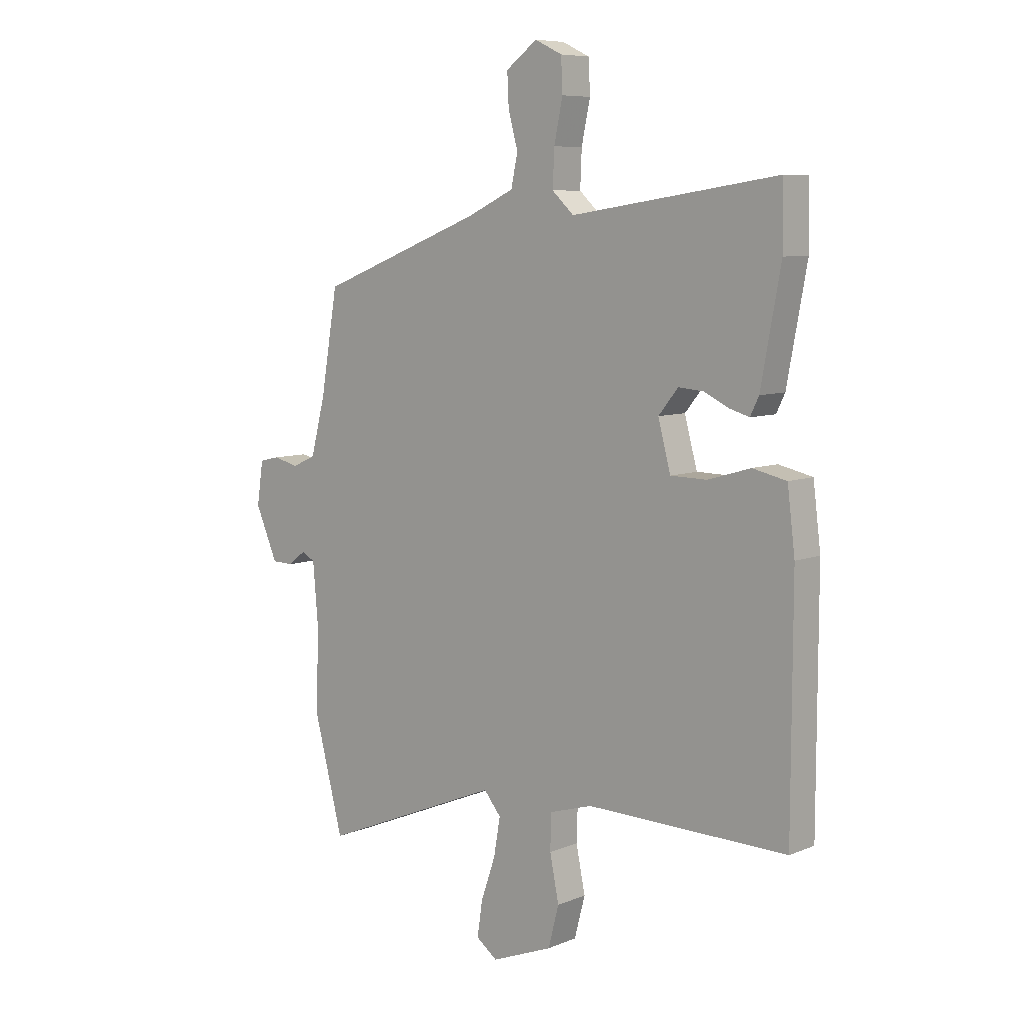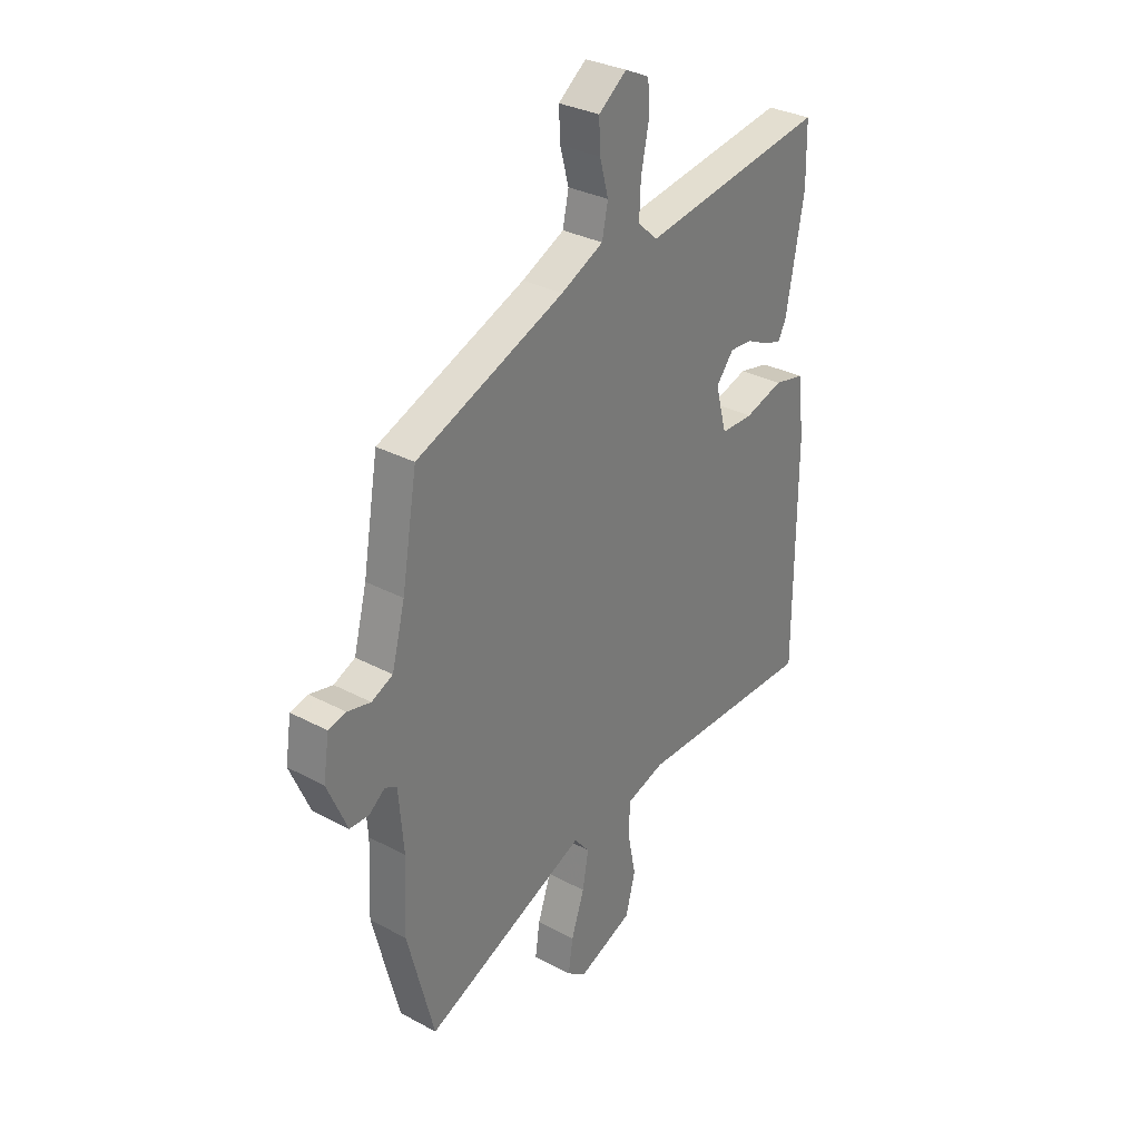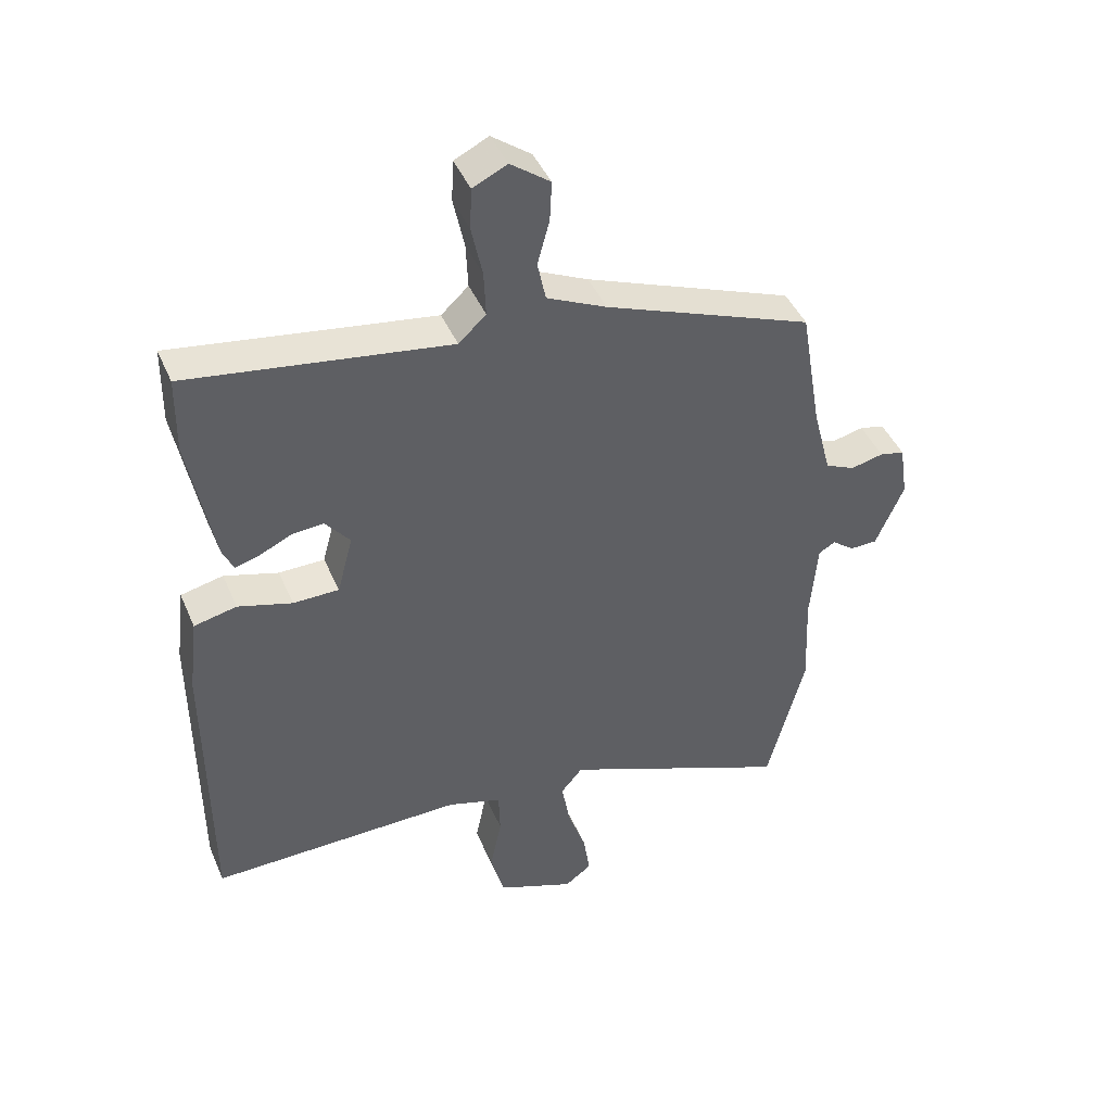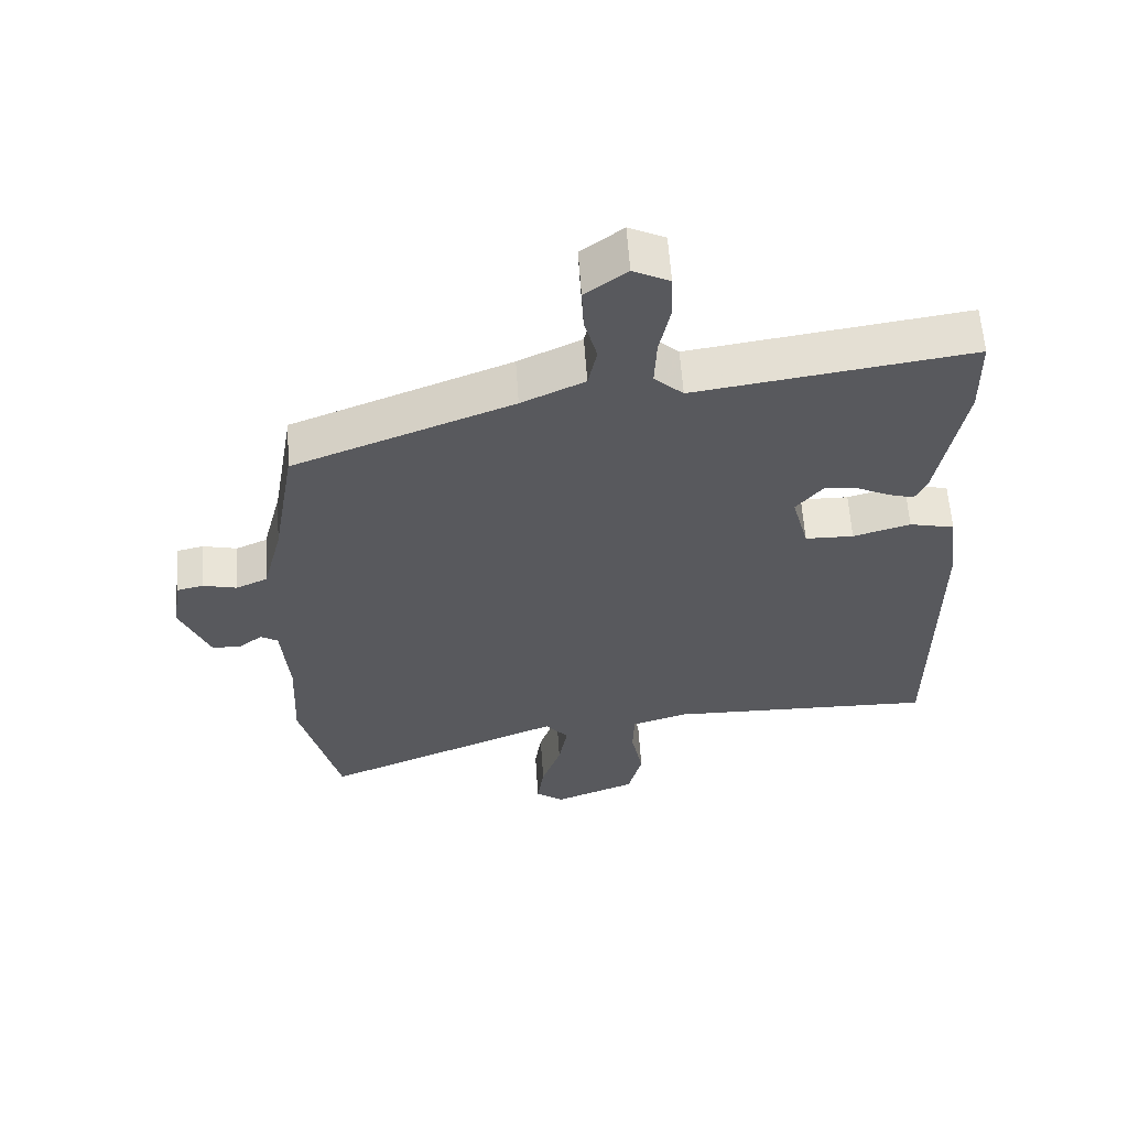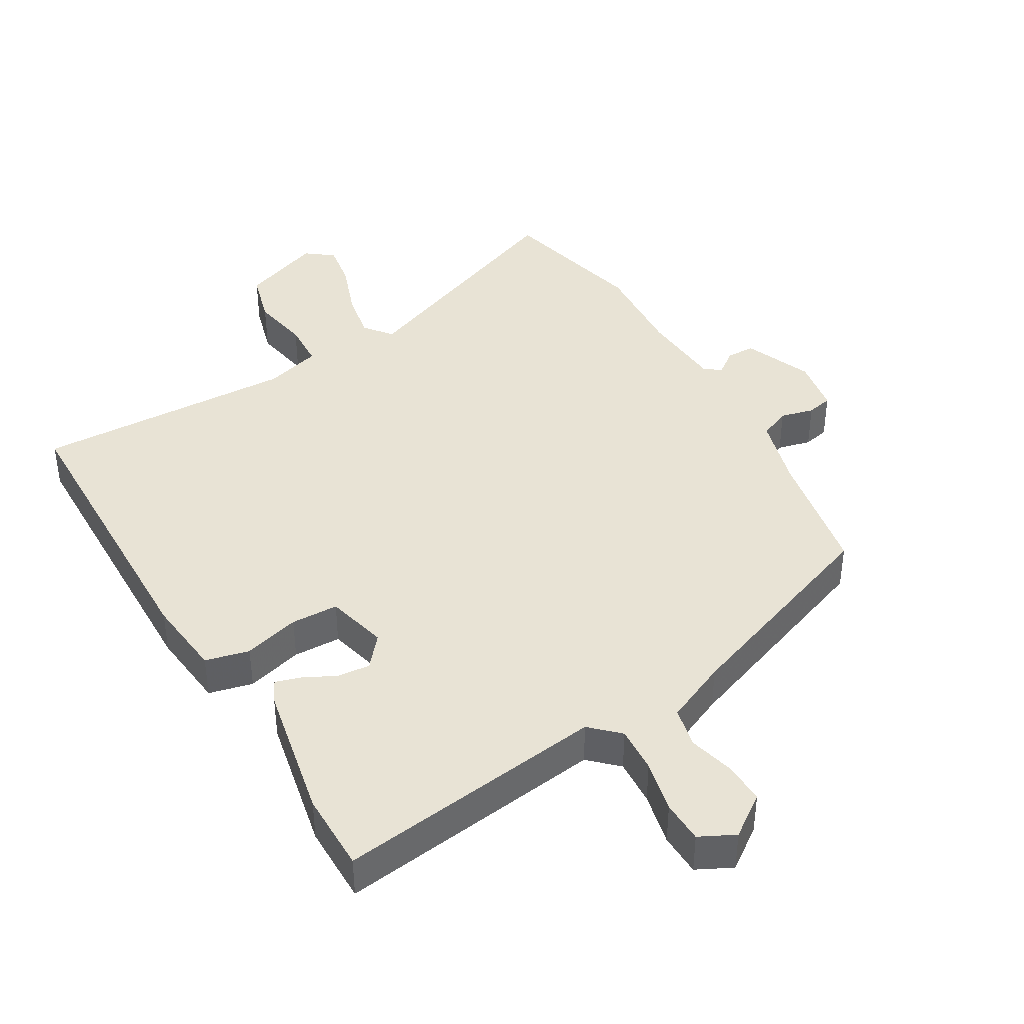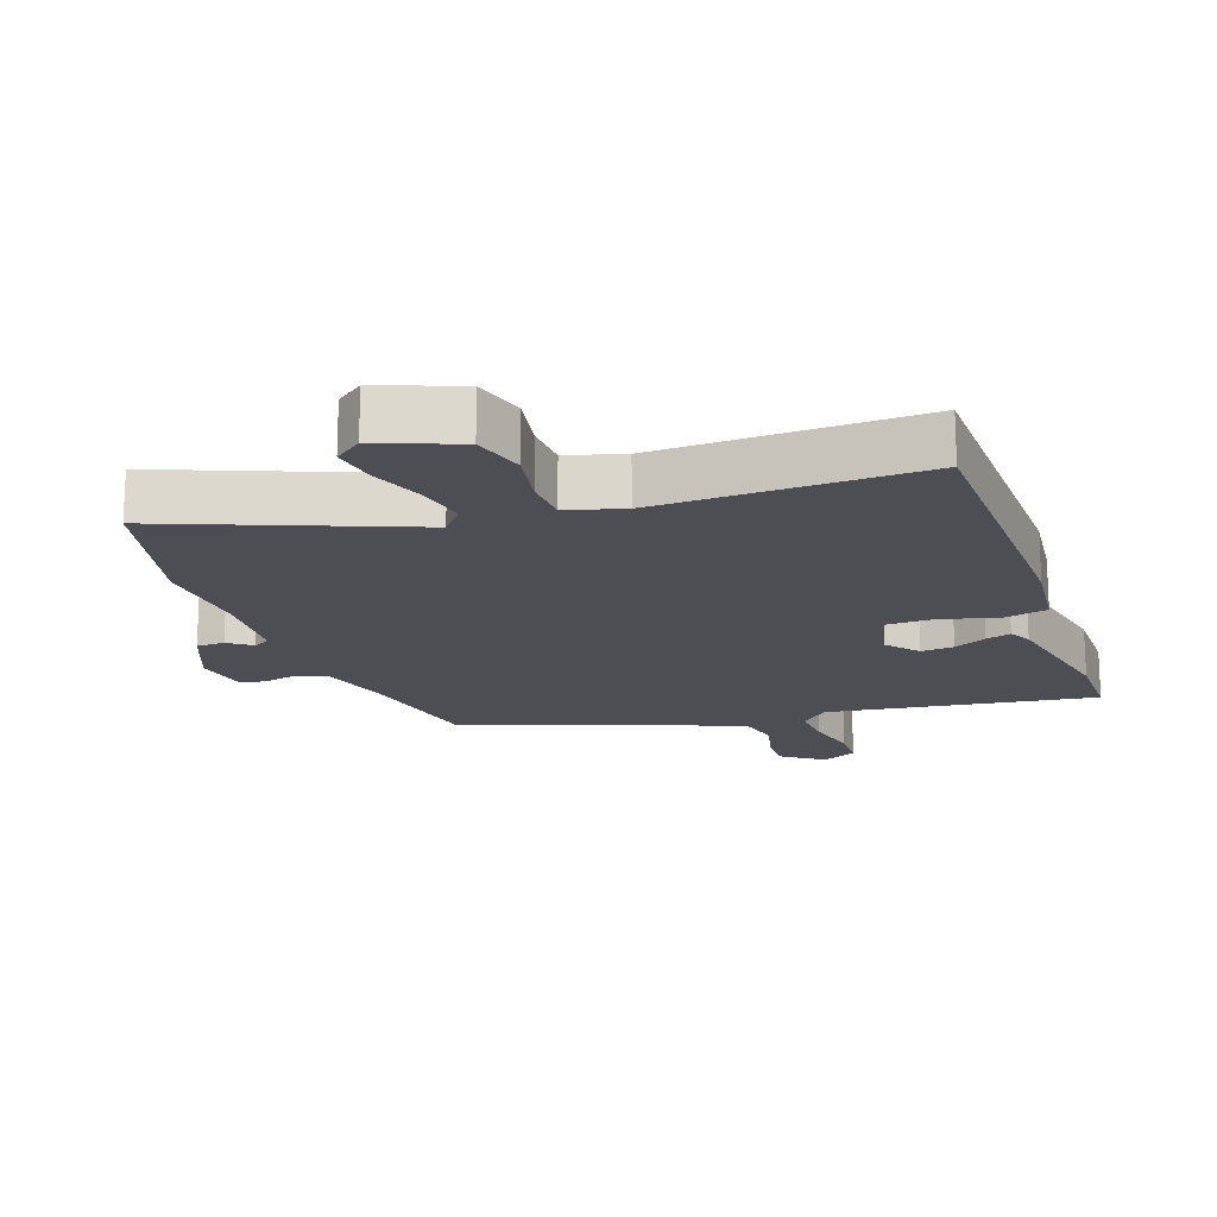
<metadata>
{"format":"obj","ext":"obj","renderer":"f3d","projection":"perspective","resolution":1024,"background":"white","views":[{"elev":7.7,"azim":-138.6,"up":"+Z"},{"elev":31.6,"azim":127.1,"up":"+Z"},{"elev":43.9,"azim":-22.3,"up":"+Z"},{"elev":59.6,"azim":176.2,"up":"+Z"},{"elev":41.0,"azim":-29.5,"up":"+Y"},{"elev":-17.3,"azim":-159.7,"up":"+Y"}]}
</metadata>
<code>
v -0.531 0.07 -0.473
v -0.532 0.07 -0.011
v -0.517 0.07 0.11
v -0.45 0.07 0.125
v -0.365 0.07 0.1
v -0.293 0.07 0.101
v -0.268 0.07 0.194
v -0.307 0.07 0.242
v -0.357 0.07 0.238
v -0.407 0.07 0.214
v -0.445 0.07 0.203
v -0.462 0.07 0.238
v -0.501 0.07 0.449
v -0.499 0.07 0.571
v -0.09 0.07 0.51
v -0.047 0.07 0.55
v -0.05 0.07 0.621
v -0.067 0.07 0.702
v -0.064 0.07 0.767
v -0.01 0.07 0.793
v 0.052 0.07 0.747
v 0.049 0.07 0.684
v 0.03 0.07 0.614
v 0.043 0.07 0.552
v 0.137 0.07 0.508
v 0.464 0.07 0.382
v 0.498 0.07 0.183
v 0.527 0.07 0.072
v 0.574 0.07 0.051
v 0.625 0.07 0.063
v 0.664 0.07 0.054
v 0.677 0.07 -0.031
v 0.633 0.07 -0.133
v 0.59 0.07 -0.134
v 0.555 0.07 -0.107
v 0.529 0.07 -0.122
v 0.518 0.07 -0.251
v 0.525 0.07 -0.403
v 0.466 0.07 -0.63
v 0.104 0.07 -0.48
v 0.07 0.07 -0.521
v 0.083 0.07 -0.596
v 0.112 0.07 -0.68
v 0.122 0.07 -0.749
v 0.08 0.07 -0.78
v -0.042 0.07 -0.732
v -0.063 0.07 -0.651
v -0.045 0.07 -0.562
v -0.047 0.07 -0.492
v -0.132 0.07 -0.466
v -0.531 0 -0.473
v -0.532 0 -0.011
v -0.517 0 0.11
v -0.45 0 0.125
v -0.365 0 0.1
v -0.293 0 0.101
v -0.268 0 0.194
v -0.307 0 0.242
v -0.357 0 0.238
v -0.407 0 0.214
v -0.445 0 0.203
v -0.462 0 0.238
v -0.501 0 0.449
v -0.499 0 0.571
v -0.09 0 0.51
v -0.047 0 0.55
v -0.05 0 0.621
v -0.067 0 0.702
v -0.064 0 0.767
v -0.01 0 0.793
v 0.052 0 0.747
v 0.049 0 0.684
v 0.03 0 0.614
v 0.043 0 0.552
v 0.137 0 0.508
v 0.464 0 0.382
v 0.498 0 0.183
v 0.527 0 0.072
v 0.574 0 0.051
v 0.625 0 0.063
v 0.664 0 0.054
v 0.677 0 -0.031
v 0.633 0 -0.133
v 0.59 0 -0.134
v 0.555 0 -0.107
v 0.529 0 -0.122
v 0.518 0 -0.251
v 0.525 0 -0.403
v 0.466 0 -0.63
v 0.104 0 -0.48
v 0.07 0 -0.521
v 0.083 0 -0.596
v 0.112 0 -0.68
v 0.122 0 -0.749
v 0.08 0 -0.78
v -0.042 0 -0.732
v -0.063 0 -0.651
v -0.045 0 -0.562
v -0.047 0 -0.492
v -0.132 0 -0.466
f 46 47 48
f 45 46 48
f 44 45 48
f 43 44 48
f 42 43 48
f 41 42 48 49
f 40 41 49 50
f 37 38 39 40
f 36 37 40 50
f 33 34 35
f 32 33 35
f 31 32 35
f 30 31 35
f 29 30 35
f 50 1 2
f 36 50 2
f 35 36 2
f 29 35 2
f 28 29 2
f 25 26 27
f 24 25 27 28
f 21 22 23
f 20 21 23
f 19 20 23
f 18 19 23
f 17 18 23
f 16 17 23 24
f 15 16 24 28
f 13 14 15
f 12 13 15
f 11 12 15
f 10 11 15
f 9 10 15
f 8 9 15
f 7 8 15 28
f 2 3 4 5
f 2 5 6
f 28 2 6
f 6 7 28
f 98 97 96
f 98 96 95
f 98 95 94
f 98 94 93
f 98 93 92
f 99 98 92 91
f 100 99 91 90
f 90 89 88 87
f 100 90 87 86
f 85 84 83
f 85 83 82
f 85 82 81
f 85 81 80
f 85 80 79
f 52 51 100
f 52 100 86
f 52 86 85
f 52 85 79
f 52 79 78
f 77 76 75
f 78 77 75 74
f 73 72 71
f 73 71 70
f 73 70 69
f 73 69 68
f 73 68 67
f 74 73 67 66
f 78 74 66 65
f 65 64 63
f 65 63 62
f 65 62 61
f 65 61 60
f 65 60 59
f 65 59 58
f 78 65 58 57
f 55 54 53 52
f 56 55 52
f 56 52 78
f 78 57 56
f 1 51 52 2
f 2 52 53 3
f 3 53 54 4
f 4 54 55 5
f 5 55 56 6
f 6 56 57 7
f 7 57 58 8
f 8 58 59 9
f 9 59 60 10
f 10 60 61 11
f 11 61 62 12
f 12 62 63 13
f 13 63 64 14
f 14 64 65 15
f 15 65 66 16
f 16 66 67 17
f 17 67 68 18
f 18 68 69 19
f 19 69 70 20
f 20 70 71 21
f 21 71 72 22
f 22 72 73 23
f 23 73 74 24
f 24 74 75 25
f 25 75 76 26
f 26 76 77 27
f 27 77 78 28
f 28 78 79 29
f 29 79 80 30
f 30 80 81 31
f 31 81 82 32
f 32 82 83 33
f 33 83 84 34
f 34 84 85 35
f 35 85 86 36
f 36 86 87 37
f 37 87 88 38
f 38 88 89 39
f 39 89 90 40
f 40 90 91 41
f 41 91 92 42
f 42 92 93 43
f 43 93 94 44
f 44 94 95 45
f 45 95 96 46
f 46 96 97 47
f 47 97 98 48
f 48 98 99 49
f 49 99 100 50
f 50 100 51 1

</code>
